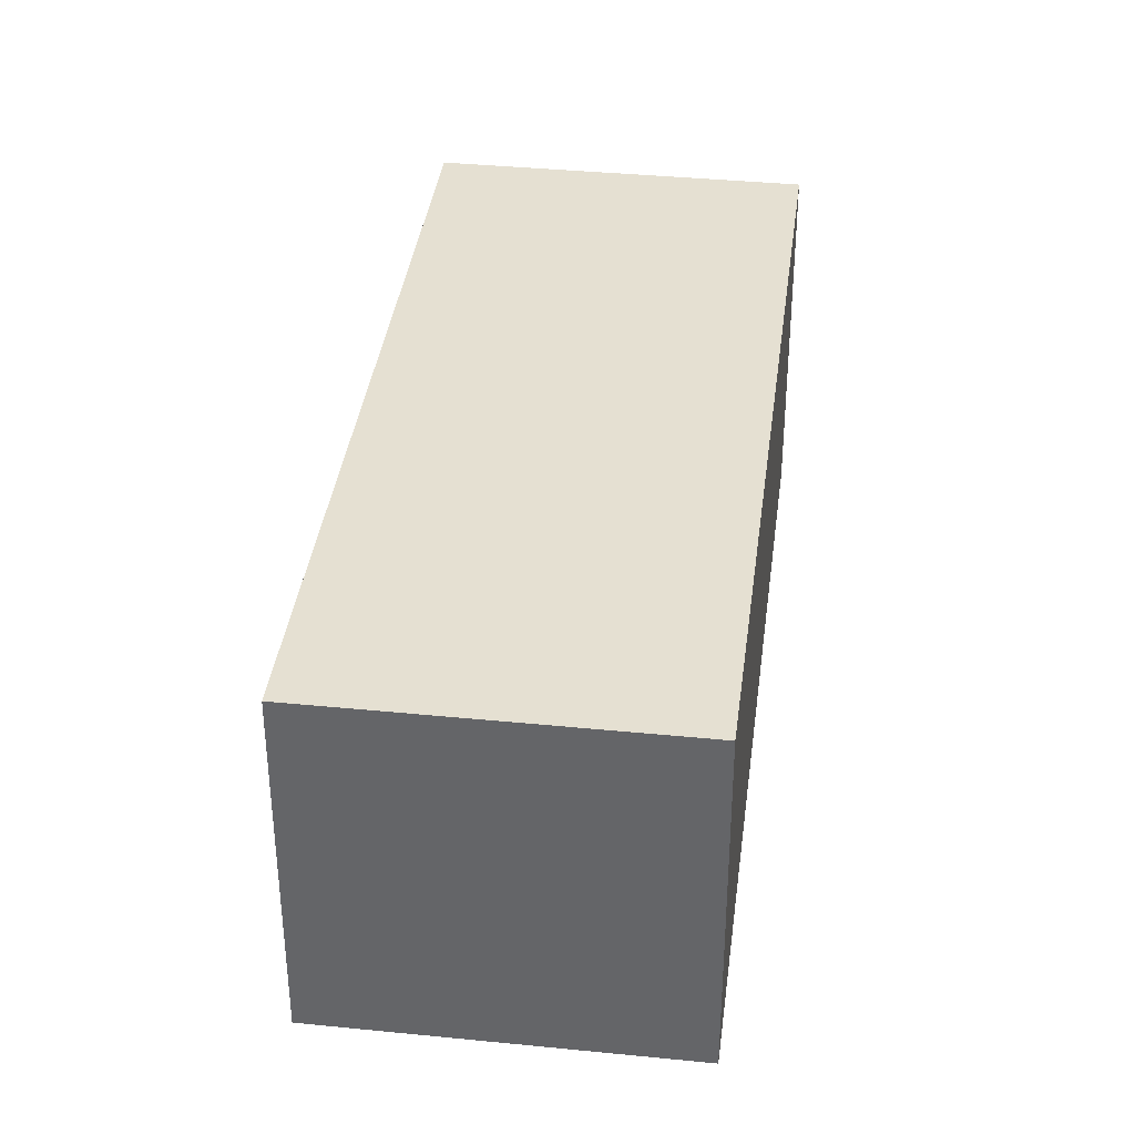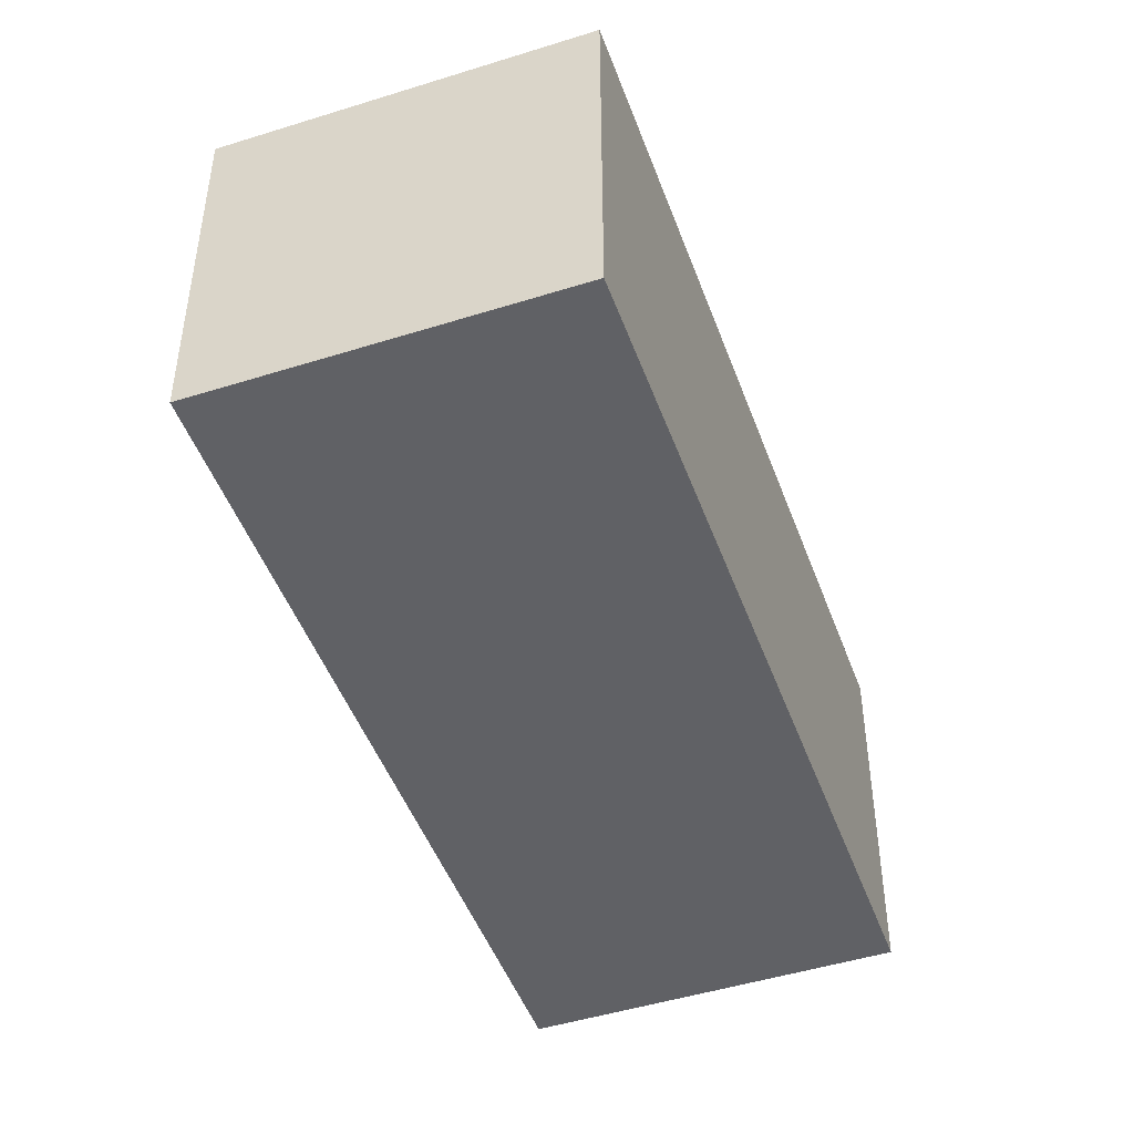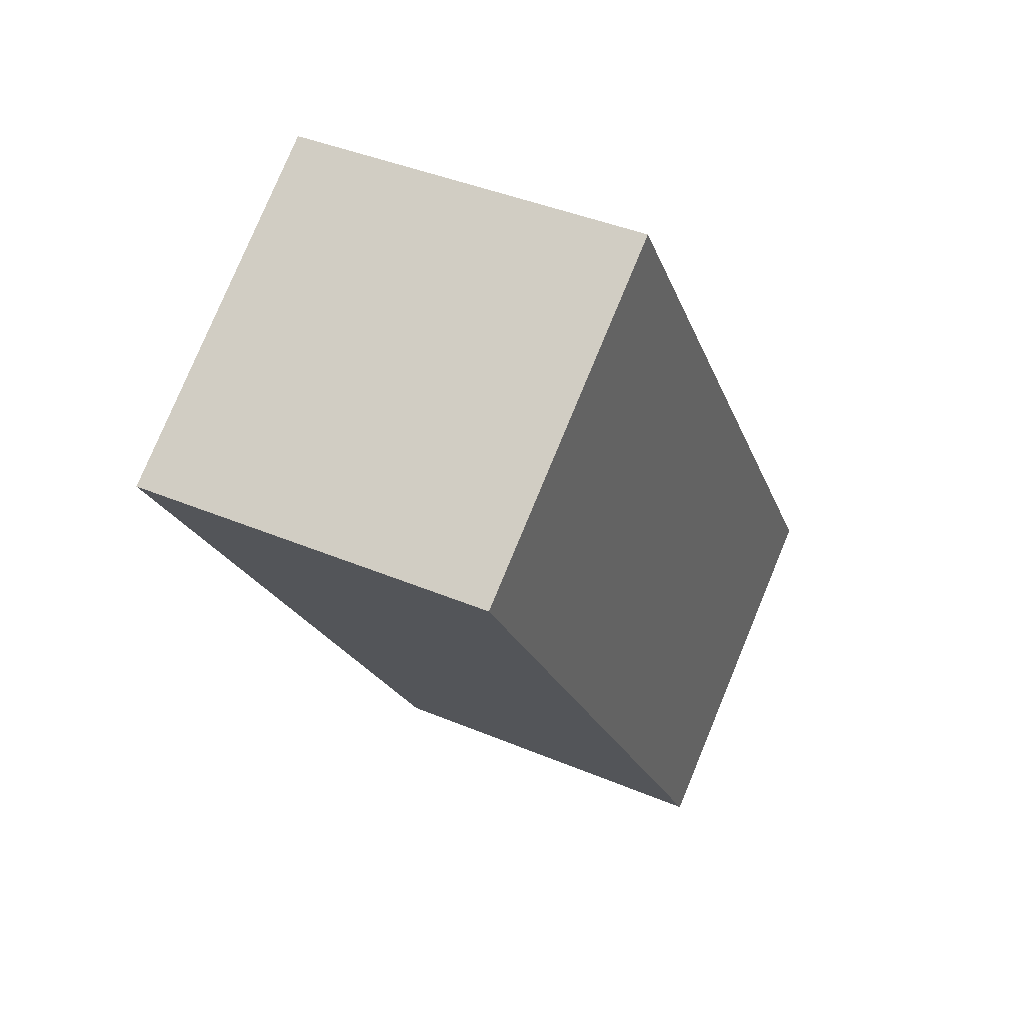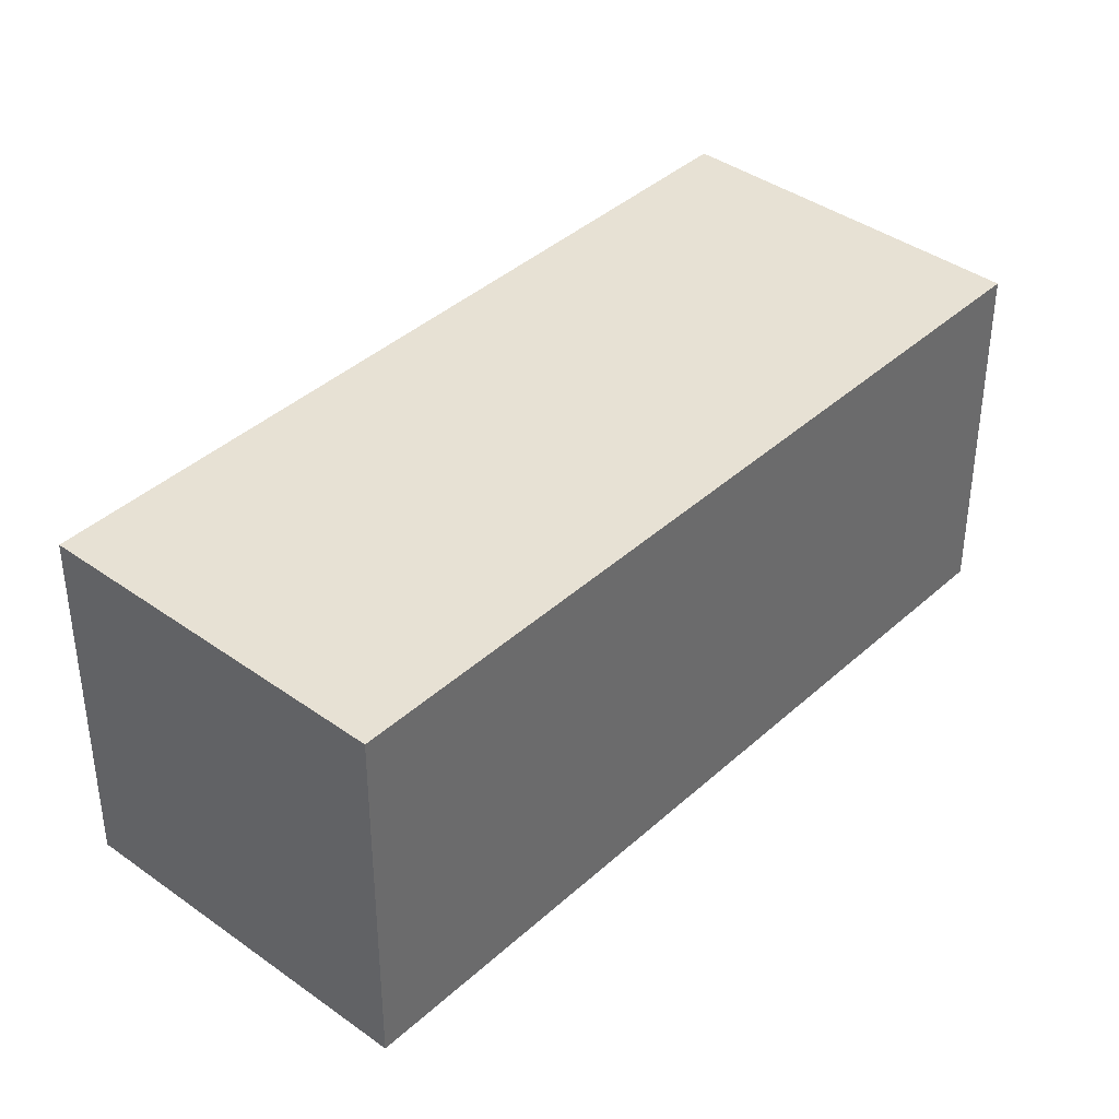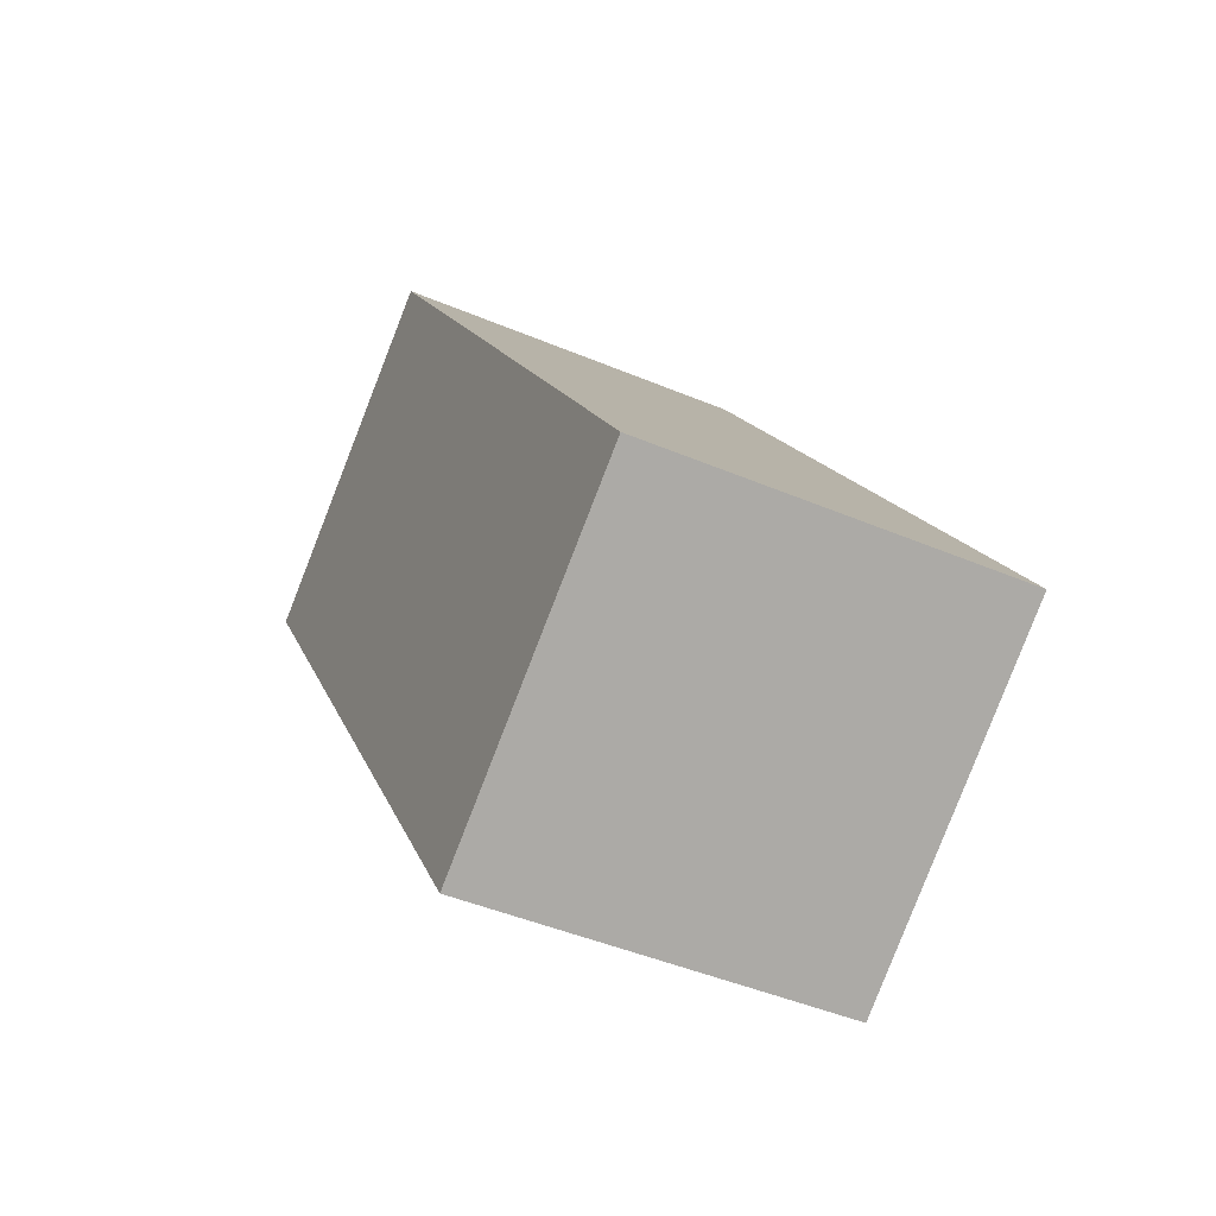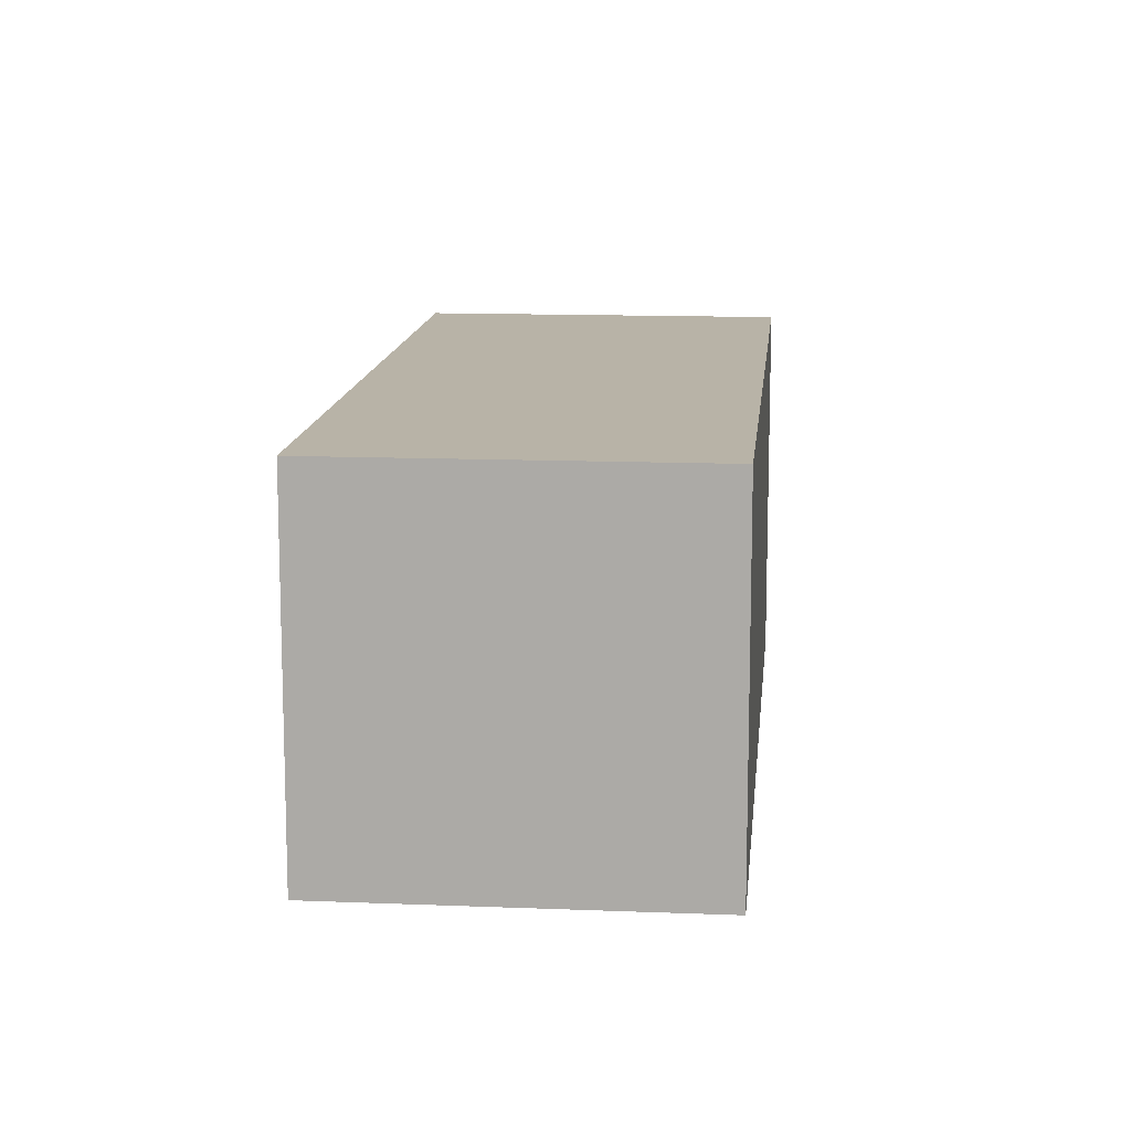
<metadata>
{"format":"obj","ext":"obj","renderer":"f3d","projection":"perspective","resolution":1024,"background":"white","views":[{"elev":37.6,"azim":-26.6,"up":"+Y"},{"elev":-47.4,"azim":-14.3,"up":"+Y"},{"elev":40.4,"azim":-62.6,"up":"+Z"},{"elev":39.6,"azim":7.9,"up":"+Y"},{"elev":-45.3,"azim":64.0,"up":"+Z"},{"elev":12.9,"azim":151.5,"up":"+Y"}]}
</metadata>
<code>
v  0 2.002 1.226e-16
v  4.335 2.002 -2.828
v  2.653 2.002 -3.956
v  1.681 2.002 1.128
v  4.335 1.732e-16 -2.828
v  2.653 2.422e-16 -3.956
v  0 0 0
v  1.681 -6.907e-17 1.128
g defaultobject
f 1 2 3
f 2 1 4
f 5 3 2
f 3 5 6
f 6 1 3
f 1 6 7
f 7 4 1
f 4 7 8
f 8 2 4
f 2 8 5
f 8 6 5
f 6 8 7

</code>
